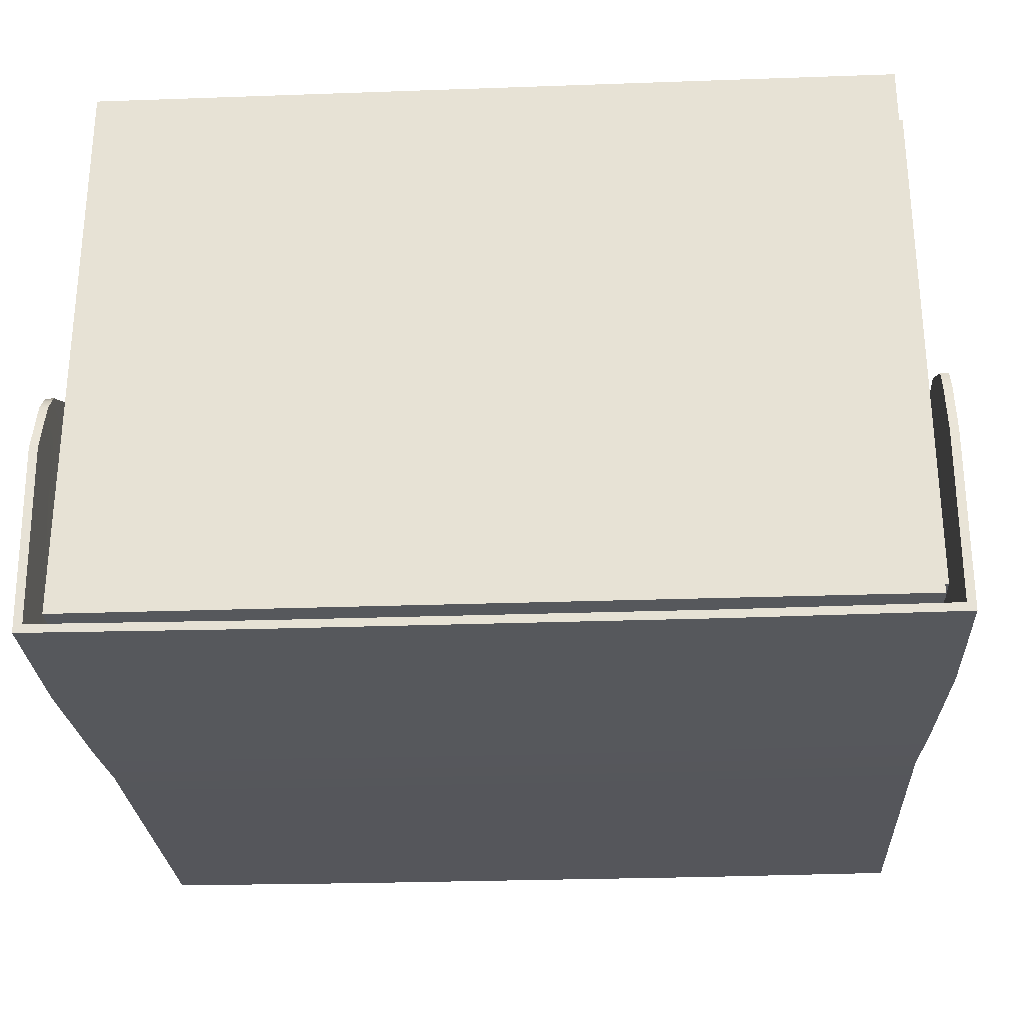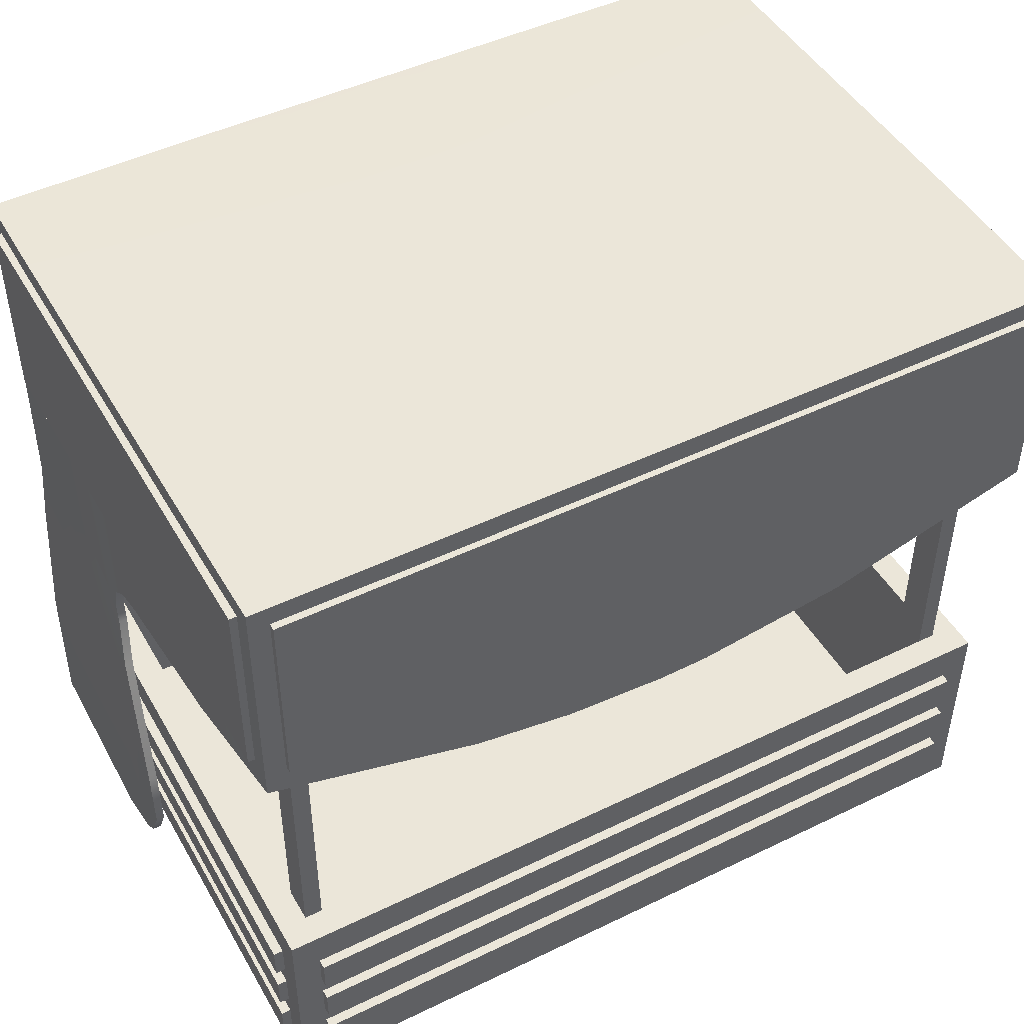
<metadata>
{"format":"obj","ext":"obj","renderer":"f3d","projection":"perspective","resolution":1024,"background":"white","views":[{"elev":-28.1,"azim":3.1,"up":"+Z"},{"elev":47.1,"azim":-28.7,"up":"+Y"}]}
</metadata>
<code>
g default
v -38.34 41.84 94.51
v -38.34 29.82 94.51
v -38.34 29.82 -94.51
v -38.34 41.84 -94.51
v -38.34 61.89 -94.51
v -38.34 49.86 -94.51
v -38.34 61.89 94.51
v -38.34 49.86 94.51
v -38.34 9.777 94.51
v -38.34 21.8 94.51
v -38.34 9.777 -94.51
v -38.34 21.8 -94.51
v -41.75 41.84 94.51
v -41.75 29.82 94.51
v -41.75 41.84 -94.51
v -41.75 29.82 -94.51
v -41.75 49.86 -94.51
v -41.75 61.89 -94.51
v -41.75 49.86 94.51
v -41.75 61.89 94.51
v -41.75 21.8 94.51
v -41.75 9.777 94.51
v -41.75 21.8 -94.51
v -41.75 9.777 -94.51
v 253.4 41.84 94.51
v 253.4 29.82 94.51
v 253.4 29.82 -94.51
v 253.4 41.84 -94.51
v 253.4 61.89 -94.51
v 253.4 49.86 -94.51
v 253.4 61.89 94.51
v 253.4 49.86 94.51
v 253.4 9.777 94.51
v 253.4 21.8 94.51
v 253.4 9.777 -94.51
v 253.4 21.8 -94.51
v 256.8 41.84 94.51
v 256.8 29.82 94.51
v 256.8 41.84 -94.51
v 256.8 29.82 -94.51
v 256.8 49.86 -94.51
v 256.8 61.89 -94.51
v 256.8 49.86 94.51
v 256.8 61.89 94.51
v 256.8 21.8 94.51
v 256.8 9.777 94.51
v 256.8 21.8 -94.51
v 256.8 9.777 -94.51
g assi_di_legno stand
f 14 13 15 16
f 18 17 19 20
f 22 21 23 24
f 2 1 13 14
f 1 4 15 13
f 4 3 16 15
f 3 2 14 16
f 5 6 17 18
f 6 8 19 17
f 8 7 20 19
f 7 5 18 20
f 9 10 21 22
f 10 12 23 21
f 12 11 24 23
f 11 9 22 24
f 38 40 39 37
f 42 44 43 41
f 46 48 47 45
f 26 38 37 25
f 25 37 39 28
f 28 39 40 27
f 27 40 38 26
f 29 42 41 30
f 30 41 43 32
f 32 43 44 31
f 31 44 42 29
f 33 46 45 34
f 34 45 47 36
f 36 47 48 35
f 35 48 46 33
g default
v 252.8 173.9 104.1
v 252.9 257.4 -47.33
v 107.5 258 -28.59
v -37.78 173.9 104.1
v -40.39 100.7 -107.7
v 80.85 258 35.43
v 252.9 257.4 -25.27
v 256 94.66 -70.96
v 252.9 257.4 -59.97
v 166.5 258 -44.23
v 256 94.23 -34.63
v 260 16.31 -24.61
v 260.2 2.2 -23.83
v 126.3 19.32 -108.4
v 126.3 -4.04 -108.4
v 71.21 257.4 104.1
v 35.27 257.4 104.1
v 71.21 257.4 -103.7
v 35.26 257.4 -103.7
v -37.51 257.1 -103.4
v 164.4 258 -31.58
v 252.9 257.4 51.81
v 252.9 257.4 -12.74
v 252.9 257.4 -36.95
v 253.8 122.3 -74.06
v 260 20.34 -9.584
v 260.2 5.776 -16.56
v 81.75 258 -28.95
v -38.19 125.7 -107.4
v -45.18 5.776 -16.56
v -44.93 20.34 -9.584
v 252.9 257.4 -76.36
v 252.9 257.4 -51.9
v 122.6 258 -63.98
v 120.3 258 -32.72
v 165 258 -35.75
v 252.6 257.1 -103.4
v 163.7 258 -23.42
v 180 125.7 -108
v 253.8 116 -40.26
v 252.6 257.1 103.8
v 253.3 125.7 -107.4
v 260 18.94 -14.55
v 260.2 4.56 -18.85
v -37.79 257.4 51.81
v -37.49 257.1 103.8
v -44.51 43.21 -17.53
v -38.75 116 -40.26
v -40.96 94.22 -34.63
v -38.75 122.3 -74.06
v -40.96 94.63 -70.96
v -44.51 37.41 -60.61
v -37.79 257.4 -76.36
v -37.79 257.4 -51.9
v -37.79 257.4 -59.97
v 107.5 257.4 104.1
v -37.79 257.4 -36.95
v -37.79 257.4 -47.33
v -37.79 257.4 -25.27
v -37.78 257.4 -12.74
v 107.5 258 -20.85
v 82.28 258 -21.16
v 71.12 125.7 -108
v 107.5 125.7 -108
v 120.8 258 -41.27
v 125.7 257.4 -103.7
v 179.8 257.4 -103.7
v 163.1 258 -7.572
v 163.3 258 -15.44
v 181 100.8 -108.3
v 256 94.76 -45.82
v 253.8 120.7 -51.6
v 255.5 100.7 -107.7
v 259.4 19.26 -107.9
v 182.5 19.32 -108.4
v 119.6 258 -6.605
v 119.7 258 -13.59
v 119.8 258 -20.88
v 120.1 258 -28.63
v 126 100.8 -108.3
v 125.8 125.7 -108
v 126.3 48.8 -108.4
v 120.6 258 35.14
v 48.61 258 -44.23
v 50.06 258 -35.75
v 43.9 258 -65.95
v 80.37 258 -41.59
v 81.36 258 -33.04
v 77.14 258 -64.2
v 32.62 48.8 -108.4
v -40.96 94.74 -45.82
v -38.75 120.7 -51.6
v -44.51 40.48 -30.13
v -44.93 15.06 -24.61
v -44.93 18.51 -14.55
v -44.93 10.27 -51.94
v -44.35 19.26 -107.9
v -43.93 48.75 -107.9
v 32.55 19.32 -108.4
v 82.64 258 -6.71
v 107.5 258 -6.593
v 82.55 258 -13.79
v 107.5 258 -13.57
v 70.65 100.8 -108.3
v 107.5 100.8 -108.3
v 69.95 19.32 -108.4
v 107.5 19.32 -108.4
v 253.7 134.5 -54.01
v 253.7 128.6 -42.69
v 253.7 136.7 -75.22
v 171.2 258 -65.95
v 125.8 145.2 104.7
v 107.5 258 -63.95
v 107.5 258 -41.23
v 107.5 258 -32.68
v 125.8 138.8 -107.8
v 107.5 257.4 -103.7
v 179.9 152.7 104.7
v 180 138.8 -107.8
v 253.4 142.5 -12.62
v 179.8 257.4 104.1
v 165.8 258 37.78
v 253.4 156.6 51.9
v 253.4 138.6 -23.84
v 253.5 131.7 -31.81
v 253.7 120.4 -34.88
v 182.4 48.8 -108.4
v 259.6 40.88 -30.13
v 259.6 43.34 -17.53
v 259.6 38.14 -60.61
v 256 93.89 -28.93
v 253.8 112.6 -34.08
v 259.6 44.67 -11.2
v 125.7 257.4 104.1
v 253.1 138.8 -107.2
v 259 48.75 -107.9
v 260 12.59 -51.94
v 260.2 -2.441 -43.38
v 259.7 -4.11 -107.9
v 182.6 -4.04 -108.4
v 107.5 258 35.11
v -38.63 136.7 -75.22
v -38.62 134.5 -54.01
v -38.62 128.6 -42.69
v 71.13 146.7 104.7
v 107.5 144.7 104.7
v 107.5 138.8 -107.8
v 71.13 138.8 -107.8
v 35.16 152.7 104.7
v 35.11 138.8 -107.8
v 51.93 258 -7.572
v -38.34 142.5 -12.62
v 49.31 258 37.78
v -38.34 156.6 51.9
v 51.79 258 -15.44
v 51.4 258 -23.42
v 50.62 258 -31.58
v -38.46 131.7 -31.81
v -38.62 120.4 -34.88
v -38.37 138.6 -23.84
v 34.1 100.8 -108.3
v 35.09 125.7 -108
v -44.51 44.67 -11.2
v -40.96 93.89 -28.93
v -38.75 112.6 -34.08
v -38.07 138.8 -107.2
v -45.18 -6.914 -43.38
v -45.18 -0.1927 -23.83
v -45.18 3.728 -18.85
v -44.61 -4.11 -107.9
v 32.51 -4.04 -108.4
v 107.5 48.8 -108.4
v 69.96 48.8 -108.4
v 107.5 -4.04 -108.4
v 69.94 -4.04 -108.4
v 256.8 136.7 -75.24
v 255.9 260.5 -76.4
v 255.9 260.5 -59.96
v 256.8 134.6 -54
v 255.9 260.5 -51.89
v 256.8 128.6 -42.67
v 255.9 260.5 -47.31
v 256.8 120.4 -34.86
v 171.2 261.1 -65.97
v 166.5 261.1 -44.23
v 165 261.1 -35.75
v 164.5 261.1 -31.58
v 179.8 260.5 107.2
v 179.9 152.7 107.8
v 125.7 260.5 107.2
v 125.8 145.2 107.8
v 107.5 260.5 107.2
v 107.5 144.7 107.8
v 122.6 261.1 -64
v 120.8 261.1 -41.27
v 107.5 261.1 -63.97
v 107.5 261.1 -41.23
v 107.5 261.1 -32.68
v 120.3 261.1 -32.72
v 107.5 261.1 -28.59
v 120.1 261.1 -28.63
v 180 138.9 -110.9
v 179.8 260.5 -106.7
v 125.8 138.9 -110.9
v 125.7 260.5 -106.7
v 107.5 138.9 -110.9
v 107.5 260.5 -106.7
v 255.6 260.2 106.9
v 255.9 173.9 107.2
v 256.2 138.9 -110.3
v 255.6 260.2 -106.4
v 165.8 261.1 37.79
v 255.9 260.5 51.83
v 255.9 260.5 -12.74
v 163.1 261.1 -7.572
v 256.5 142.5 -12.62
v 256.5 156.6 51.91
v 255.9 260.5 -25.27
v 163.3 261.1 -15.44
v 255.9 260.5 -36.93
v 163.7 261.1 -23.42
v 256.6 131.7 -31.79
v 256.5 138.6 -23.84
v 256.3 125.8 -110.5
v 180 125.7 -111.1
v 258.5 101 -110.8
v 181 100.8 -111.4
v 262.1 48.88 -111
v 182.5 48.81 -111.5
v 262.7 43.47 -17.54
v 262.7 41 -30.14
v 259.1 95 -45.8
v 259.1 94.5 -34.59
v 262.7 44.81 -11.21
v 259.1 94.18 -28.88
v 262.7 38.27 -60.63
v 259.1 94.89 -70.97
v 256.9 122.5 -74.07
v 256.9 120.8 -51.58
v 256.9 116.2 -40.2
v 256.9 112.8 -34
v 263.3 -2.399 -43.4
v 263.1 12.63 -51.95
v 263.1 16.36 -24.62
v 263.3 2.254 -23.85
v 263.1 18.99 -14.57
v 263.1 20.39 -9.602
v 263.3 4.62 -18.87
v 263.3 5.839 -16.58
v 262.5 19.3 -111
v 262.7 -4.076 -111
v 182.5 19.32 -111.5
v 182.6 -4.04 -111.5
v 107.5 261.1 35.12
v 107.5 261.1 -6.593
v 120.6 261.1 35.16
v 119.6 261.1 -6.605
v 107.5 261.1 -20.85
v 119.8 261.1 -20.88
v 107.5 261.1 -13.57
v 119.7 261.1 -13.59
v 107.5 100.8 -111.4
v 107.5 48.81 -111.5
v 126 100.8 -111.4
v 126.3 48.81 -111.5
v 107.5 125.7 -111.1
v 125.8 125.7 -111.1
v 107.5 -4.04 -111.5
v 107.5 19.32 -111.5
v 126.3 19.32 -111.5
v 126.3 -4.04 -111.5
v -41.72 134.6 -54
v -41.73 136.7 -75.24
v -40.87 260.5 -59.96
v -40.87 260.5 -76.4
v -41.72 128.6 -42.67
v -40.87 260.5 -51.89
v -41.72 120.4 -34.86
v -40.87 260.5 -47.31
v 48.6 261.1 -44.23
v 43.89 261.1 -65.97
v 50.61 261.1 -31.58
v 50.05 261.1 -35.75
v 35.15 152.7 107.8
v 71.13 146.8 107.8
v 71.21 260.5 107.2
v 35.26 260.5 107.2
v 80.37 261.1 -41.59
v 77.14 261.1 -64.22
v 81.75 261.1 -28.95
v 81.36 261.1 -33.04
v 71.21 260.5 -106.7
v 71.13 138.9 -110.9
v 35.25 260.5 -106.7
v 35.1 138.9 -110.9
v -40.86 173.9 107.2
v -40.55 260.2 106.9
v -40.55 260.2 -106.4
v -41.12 138.9 -110.3
v 49.3 261.1 37.79
v 51.92 261.1 -7.572
v -40.87 260.5 -12.74
v -40.87 260.5 51.83
v -41.44 156.6 51.91
v -41.44 142.5 -12.62
v 51.78 261.1 -15.44
v 51.39 261.1 -23.42
v -40.87 260.5 -36.93
v -40.87 260.5 -25.27
v -41.56 131.7 -31.79
v -41.47 138.6 -23.84
v 34.08 100.8 -111.4
v 32.61 48.81 -111.5
v -47.02 48.88 -111
v -43.48 101 -110.8
v 35.08 125.7 -111.1
v -41.25 125.8 -110.5
v -44.04 94.18 -28.88
v -47.61 44.81 -11.22
v -44.05 94.5 -34.59
v -47.61 43.34 -17.54
v -44.05 94.98 -45.81
v -47.61 40.61 -30.14
v -41.84 112.8 -34
v -41.85 116.2 -40.2
v -41.85 120.8 -51.58
v -41.85 122.5 -74.07
v -44.05 94.86 -70.97
v -47.61 37.53 -60.63
v -48.28 -0.1426 -23.85
v -48.28 -6.875 -43.4
v -48.03 15.11 -24.62
v -48.03 10.31 -51.95
v -48.28 5.843 -16.59
v -48.28 3.789 -18.88
v -48.03 20.4 -9.61
v -48.03 18.56 -14.57
v -47.68 -4.077 -111
v -47.43 19.3 -111
v 32.54 19.32 -111.5
v 32.5 -4.04 -111.5
v 82.64 261.1 -6.71
v 80.85 261.1 35.44
v 82.28 261.1 -21.16
v 82.55 261.1 -13.79
v 69.96 48.81 -111.5
v 70.65 100.8 -111.4
v 71.12 125.7 -111.1
v 69.94 -4.04 -111.5
v 69.95 19.32 -111.5
g stand sopra
f 224 225 226 227
f 227 226 228 229
f 229 228 230 231
f 225 232 233 226
f 226 233 234 228
f 228 234 235 230
f 237 236 238 239
f 239 238 240 241
f 232 242 243 233
f 242 244 245 243
f 243 245 246 247
f 247 246 248 249
f 233 243 247 234
f 234 247 249 235
f 251 250 252 253
f 253 252 254 255
f 257 256 236 237
f 259 258 250 251
f 260 261 262 263
f 264 262 261 265
f 256 261 260 236
f 265 261 256 257
f 263 262 266 267
f 267 266 268 269
f 269 268 230 235
f 231 230 268 270
f 270 268 266 271
f 271 266 262 264
f 250 258 272 273
f 273 272 274 275
f 275 274 276 277
f 278 279 280 281
f 282 278 281 283
f 279 284 285 280
f 280 285 286 287
f 287 286 224 227
f 283 281 288 289
f 281 280 287 288
f 288 287 227 229
f 289 288 229 231
f 258 224 286 272
f 272 286 285 274
f 274 285 284 276
f 259 225 224 258
f 251 232 225 259
f 290 291 292 293
f 291 284 279 292
f 292 279 278 294
f 294 278 282 295
f 293 292 294 296
f 296 294 295 297
f 276 284 291 298
f 298 291 290 299
f 277 276 298 300
f 300 298 299 301
f 303 302 304 305
f 305 304 260 263
f 248 306 307 249
f 306 308 309 307
f 308 303 305 309
f 309 305 263 267
f 249 307 269 235
f 307 309 267 269
f 311 310 312 313
f 310 314 315 312
f 314 254 252 315
f 312 315 273 275
f 315 252 250 273
f 313 312 275 277
f 302 240 238 304
f 304 238 236 260
f 255 244 242 253
f 253 242 232 251
f 316 317 318 319
f 317 311 313 318
f 318 313 277 300
f 319 318 300 301
f 321 320 322 323
f 320 324 325 322
f 324 326 327 325
f 323 322 328 329
f 325 327 330 331
f 322 325 331 328
f 332 333 334 335
f 333 241 240 334
f 329 328 336 337
f 331 330 338 339
f 328 331 339 336
f 339 338 248 246
f 336 339 246 245
f 337 336 245 244
f 340 255 254 341
f 342 340 341 343
f 344 332 335 345
f 346 342 343 347
f 348 349 350 351
f 353 352 351 350
f 345 335 348 351
f 352 344 345 351
f 354 355 356 357
f 355 330 327 356
f 349 354 357 350
f 326 358 356 327
f 358 359 357 356
f 359 353 350 357
f 360 361 362 363
f 343 364 365 347
f 364 360 363 365
f 367 366 368 369
f 369 368 370 371
f 366 372 373 368
f 372 326 324 373
f 373 324 320 374
f 368 373 374 370
f 370 374 375 376
f 374 320 321 375
f 371 370 376 377
f 363 362 377 376
f 347 365 375 321
f 365 363 376 375
f 346 347 321 323
f 342 346 323 329
f 379 378 380 381
f 383 382 384 385
f 378 383 385 380
f 385 384 367 369
f 380 385 369 371
f 381 380 371 377
f 387 386 379 381
f 362 387 381 377
f 388 389 386 387
f 361 388 387 362
f 390 349 348 391
f 303 390 391 302
f 248 338 392 306
f 306 392 393 308
f 338 330 355 392
f 392 355 354 393
f 393 354 349 390
f 308 393 390 303
f 311 394 395 310
f 394 361 360 395
f 395 360 364 396
f 396 364 343 341
f 310 395 396 314
f 314 396 341 254
f 302 391 334 240
f 391 348 335 334
f 340 342 329 337
f 255 340 337 244
f 316 397 398 317
f 397 389 388 398
f 398 388 361 394
f 317 398 394 311
f 158 156 57 80
f 156 157 81 57
f 157 174 50 81
f 80 57 58 159
f 57 81 84 58
f 81 50 69 84
f 166 160 182 169
f 160 194 104 182
f 159 58 113 82
f 82 113 162 161
f 113 83 163 162
f 83 127 51 163
f 58 84 83 113
f 84 69 127 83
f 115 114 164 167
f 114 165 195 164
f 49 166 169 89
f 85 115 167 183
f 170 116 71 70
f 168 171 70 71
f 89 169 170 70
f 171 49 89 70
f 116 117 55 71
f 117 86 72 55
f 86 69 50 72
f 174 173 72 50
f 173 172 55 72
f 172 168 71 55
f 167 87 90 183
f 87 118 121 90
f 118 175 184 121
f 177 59 119 176
f 181 179 59 177
f 176 119 56 178
f 119 120 73 56
f 120 156 158 73
f 179 180 88 59
f 59 88 120 119
f 88 157 156 120
f 180 174 157 88
f 183 90 73 158
f 90 121 56 73
f 121 184 178 56
f 85 183 158 80
f 115 85 80 159
f 186 61 60 185
f 185 60 176 178
f 60 91 177 176
f 91 74 181 177
f 61 92 91 60
f 92 75 74 91
f 184 122 185 178
f 122 187 186 185
f 175 123 122 184
f 123 188 187 122
f 149 124 131 189
f 124 116 170 131
f 51 127 126 109
f 109 126 125 151
f 151 125 124 149
f 125 117 116 124
f 127 69 86 126
f 126 86 117 125
f 220 130 128 153
f 153 128 129 112
f 112 129 164 195
f 128 118 87 129
f 129 87 167 164
f 130 175 118 128
f 189 131 182 104
f 131 170 169 182
f 165 114 82 161
f 114 115 159 82
f 222 63 62 155
f 155 62 130 220
f 62 123 175 130
f 63 188 123 62
f 190 101 103 191
f 191 103 102 192
f 192 102 106 207
f 101 134 132 103
f 102 133 205 106
f 103 132 133 102
f 197 65 64 193
f 193 64 104 194
f 134 137 135 132
f 133 136 76 205
f 132 135 136 133
f 136 163 51 76
f 135 162 163 136
f 137 161 162 135
f 66 196 195 165
f 67 198 196 66
f 52 94 65 197
f 68 214 198 67
f 201 93 108 199
f 200 108 93 202
f 94 93 201 65
f 202 93 94 52
f 203 107 105 204
f 204 105 106 205
f 199 108 107 203
f 207 106 105 206
f 206 105 107 208
f 208 107 108 200
f 209 53 146 138
f 198 214 77 210
f 210 77 53 209
f 211 95 97 212
f 95 141 139 97
f 212 97 96 213
f 213 96 192 207
f 96 140 191 192
f 97 139 140 96
f 139 99 98 140
f 140 98 190 191
f 141 100 99 139
f 53 99 100 146
f 214 190 98 77
f 77 98 99 53
f 68 101 190 214
f 67 134 101 68
f 215 144 142 216
f 217 143 79 78
f 216 142 143 217
f 143 95 211 79
f 142 141 95 143
f 144 100 141 142
f 145 144 215 218
f 146 100 144 145
f 147 145 218 219
f 138 146 145 147
f 148 54 201 199
f 149 189 54 148
f 51 109 110 76
f 109 151 150 110
f 76 110 204 205
f 110 150 203 204
f 150 148 199 203
f 151 149 148 150
f 220 153 152 221
f 221 152 209 138
f 152 111 210 209
f 111 196 198 210
f 153 112 111 152
f 112 195 196 111
f 189 104 64 54
f 54 64 65 201
f 66 137 134 67
f 165 161 137 66
f 222 155 154 223
f 223 154 147 219
f 154 221 138 147
f 155 220 221 154
f 160 166 237 239
f 194 160 239 241
f 166 49 257 237
f 171 168 264 265
f 49 171 265 257
f 173 174 231 270
f 172 173 270 271
f 168 172 271 264
f 179 181 282 283
f 180 179 283 289
f 174 180 289 231
f 61 186 290 293
f 181 74 295 282
f 92 61 293 296
f 74 75 297 295
f 75 92 296 297
f 186 187 299 290
f 187 188 301 299
f 63 222 316 319
f 188 63 319 301
f 197 193 333 332
f 193 194 241 333
f 52 197 332 344
f 200 202 352 353
f 202 52 344 352
f 207 206 358 326
f 206 208 359 358
f 208 200 353 359
f 211 212 366 367
f 212 213 372 366
f 213 207 326 372
f 215 216 378 379
f 217 78 382 383
f 78 79 384 382
f 216 217 383 378
f 79 211 367 384
f 218 215 379 386
f 219 218 386 389
f 222 223 397 316
f 223 219 389 397
g default
v -43.34 253 -99.45
v -43.34 253 99.45
v -43.34 182.8 -99.45
v -43.34 182.8 99.45
v 107.5 253 99.45
v 107.5 253 -99.45
v 107.5 182.8 -99.45
v 107.5 182.8 99.45
v 258.4 253 -99.45
v 258.4 253 99.45
v 258.4 182.8 -99.45
v 258.4 182.8 99.45
g stand cartello1
f 400 399 401 402
f 403 404 399 400
f 404 405 401 399
f 405 406 402 401
f 406 403 400 402
f 408 410 409 407
f 403 408 407 404
f 404 407 409 405
f 405 409 410 406
f 406 410 408 403
g default
v -28.44 49.96 104.5
v -28.44 61.79 104.5
v 243.5 49.96 104.5
v 243.5 61.79 104.5
v -28.44 49.96 107.9
v -28.44 61.79 107.9
v 243.5 49.96 107.9
v 243.5 61.79 107.9
v 243.5 41.74 104.5
v 243.5 29.92 104.5
v -28.44 41.74 104.5
v -28.44 29.92 104.5
v 243.5 41.74 107.9
v 243.5 29.92 107.9
v -28.44 41.74 107.9
v -28.44 29.92 107.9
v 243.5 21.7 104.5
v 243.5 9.877 104.5
v -28.44 21.7 104.5
v -28.44 9.877 104.5
v 243.5 21.7 107.9
v 243.5 9.877 107.9
v -28.44 21.7 107.9
v -28.44 9.877 107.9
g stand assi_di_legno1
f 416 415 417 418
f 412 411 415 416
f 411 413 417 415
f 413 414 418 417
f 414 412 416 418
f 424 423 425 426
f 420 419 423 424
f 419 421 425 423
f 421 422 426 425
f 422 420 424 426
f 432 431 433 434
f 428 427 431 432
f 427 429 433 431
f 429 430 434 433
f 430 428 432 434
g default
v -21.91 1.602 94.45
v -21.91 1.602 82.18
v -28.34 1.602 82.18
v -28.34 1.602 94.45
v -21.91 252.1 94.45
v -21.91 252.1 82.18
v -28.34 252.1 82.18
v -28.34 252.1 94.45
v 237 1.602 94.45
v 237 1.602 82.18
v 243.4 1.602 82.18
v 243.4 1.602 94.45
v 237 252.1 94.45
v 237 252.1 82.18
v 243.4 252.1 82.18
v 243.4 252.1 94.45
v -21.91 1.602 -94.45
v -21.91 1.602 -82.18
v -28.34 1.602 -82.18
v -28.34 1.602 -94.45
v -21.91 252.1 -94.45
v -21.91 252.1 -82.18
v -28.34 252.1 -82.18
v -28.34 252.1 -94.45
v 237 1.602 -94.45
v 237 1.602 -82.18
v 243.4 1.602 -82.18
v 243.4 1.602 -94.45
v 237 252.1 -94.45
v 237 252.1 -82.18
v 243.4 252.1 -82.18
v 243.4 252.1 -94.45
g stand stecche
f 439 440 441 442
f 435 436 437 438
f 435 436 440 439
f 436 437 441 440
f 437 438 442 441
f 438 435 439 442
f 447 450 449 448
f 443 446 445 444
f 443 447 448 444
f 444 448 449 445
f 445 449 450 446
f 446 450 447 443
f 455 458 457 456
f 451 454 453 452
f 451 455 456 452
f 452 456 457 453
f 453 457 458 454
f 454 458 455 451
f 463 464 465 466
f 459 460 461 462
f 459 460 464 463
f 460 461 465 464
f 461 462 466 465
f 462 459 463 466
g default
v -28.34 75.92 94.45
v 243.4 75.92 94.45
v -28.34 75.92 -94.45
v 243.4 75.92 -94.45
v -38.34 -4.254 104.5
v 253.4 -4.254 104.5
v 253.4 75.92 104.5
v -38.34 75.92 104.5
v -38.34 75.92 -104.5
v 253.4 75.92 -104.5
v 253.4 -4.254 -104.5
v -38.34 -4.254 -104.5
v -28.34 1.602 94.45
v 243.4 1.602 94.45
v -28.34 1.602 -94.45
v 243.4 1.602 -94.45
g stand sotto
f 478 477 472 471
f 468 467 474 473
f 469 470 476 475
f 470 468 473 476
f 467 469 475 474
f 467 468 480 479
f 470 469 481 482
f 469 467 479 481
f 468 470 482 480
f 480 482 481 479
f 475 476 477 478
f 472 477 476 473
f 471 472 473 474
f 478 471 474 475
g default
v 248.4 253 109.5
v -33.34 253 109.5
v -33.34 182.8 109.5
v 248.4 182.8 109.5
v 248.4 253 104.5
v -33.34 253 104.5
v -33.34 182.8 104.5
v 248.4 182.8 104.5
g stand cartello
f 483 484 485 486
f 487 488 484 483
f 488 489 485 484
f 489 490 486 485
f 490 487 483 486

</code>
